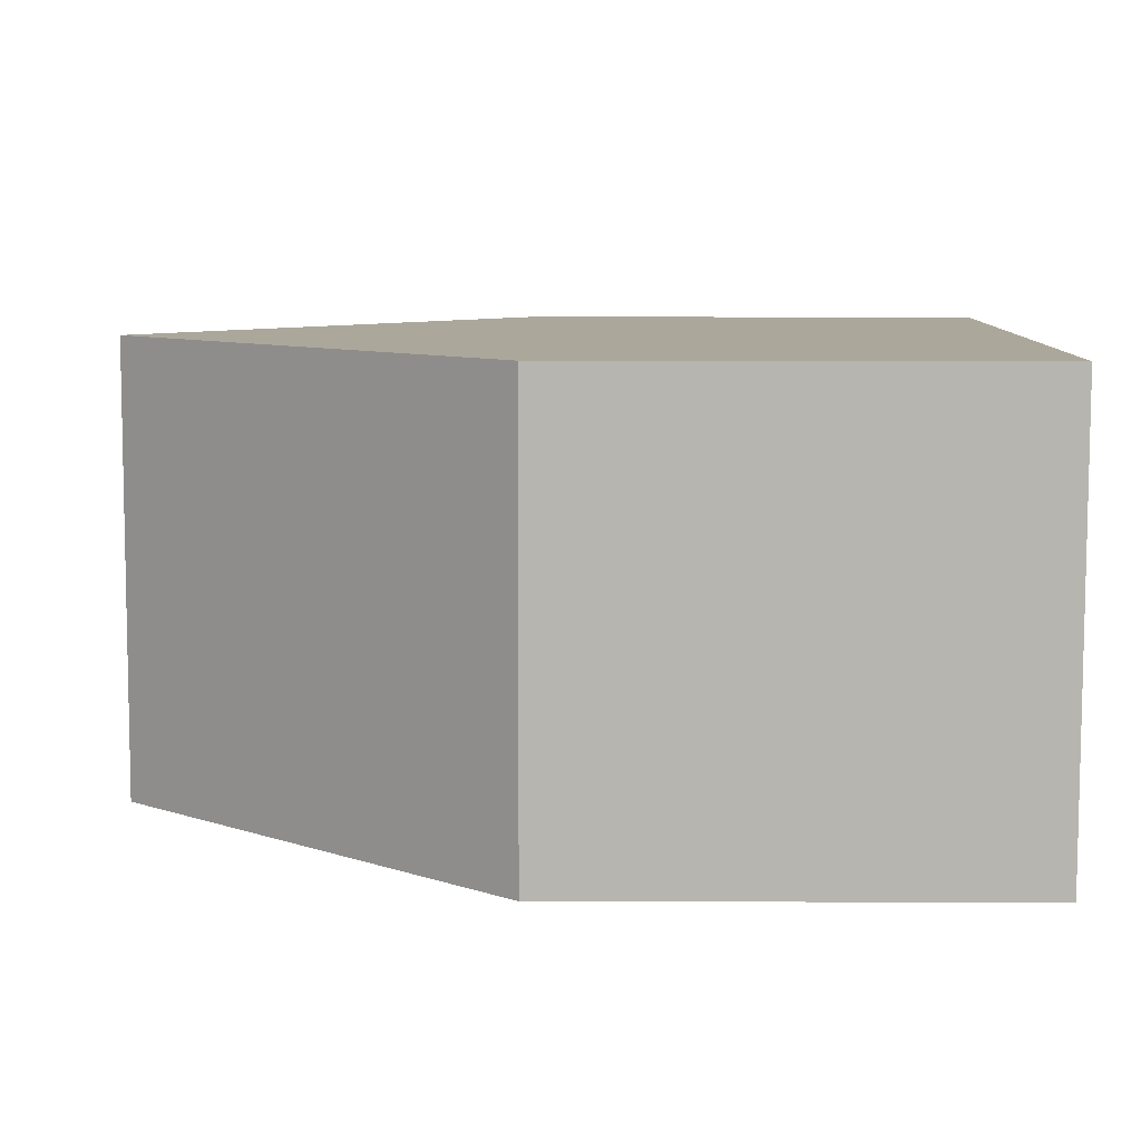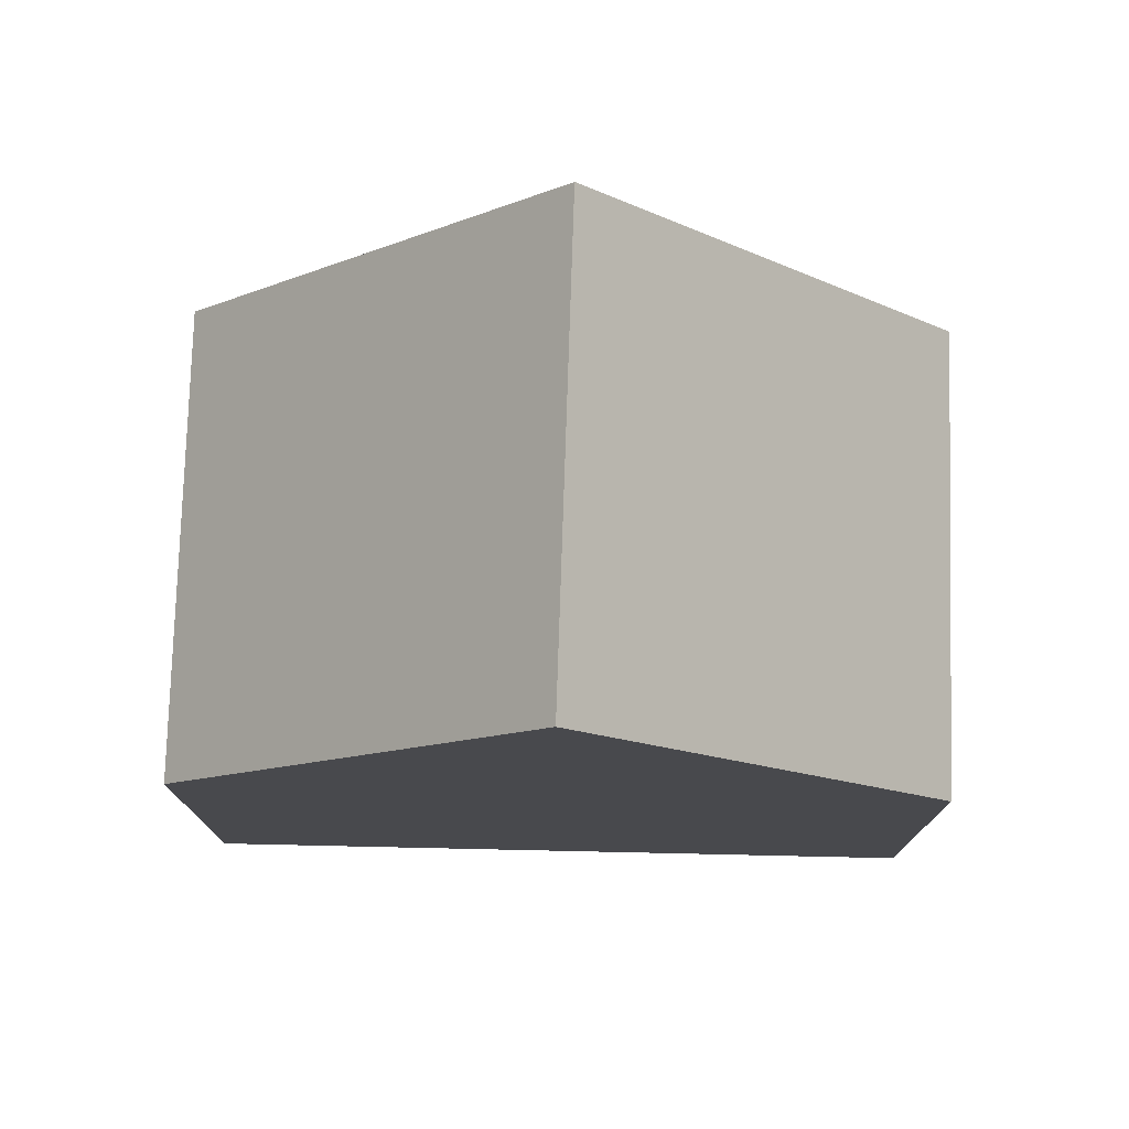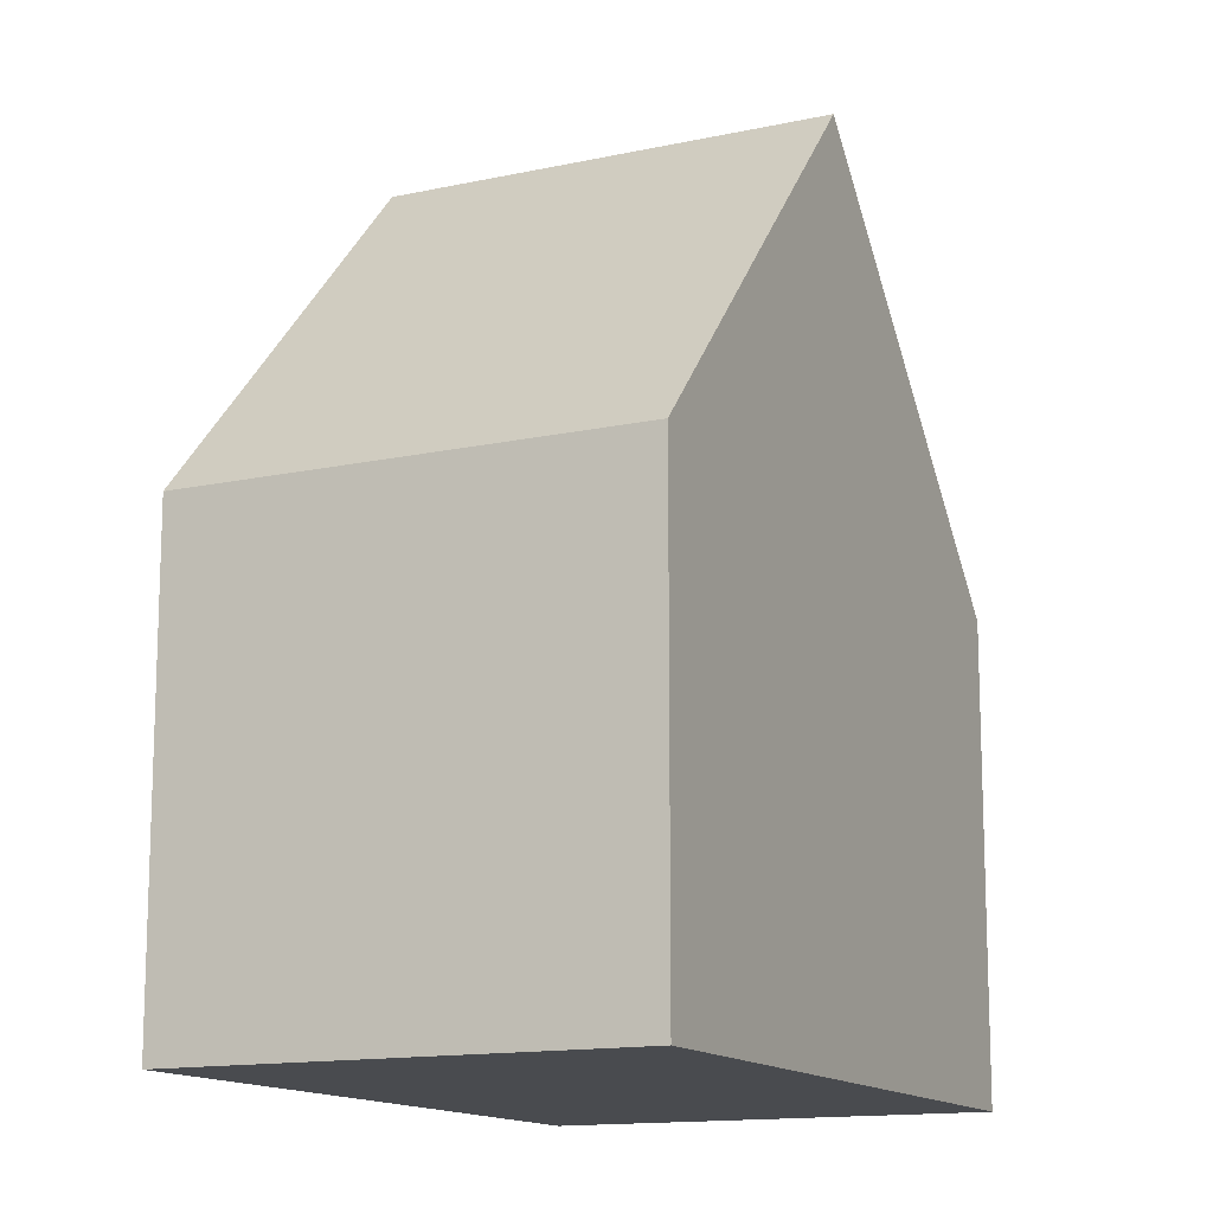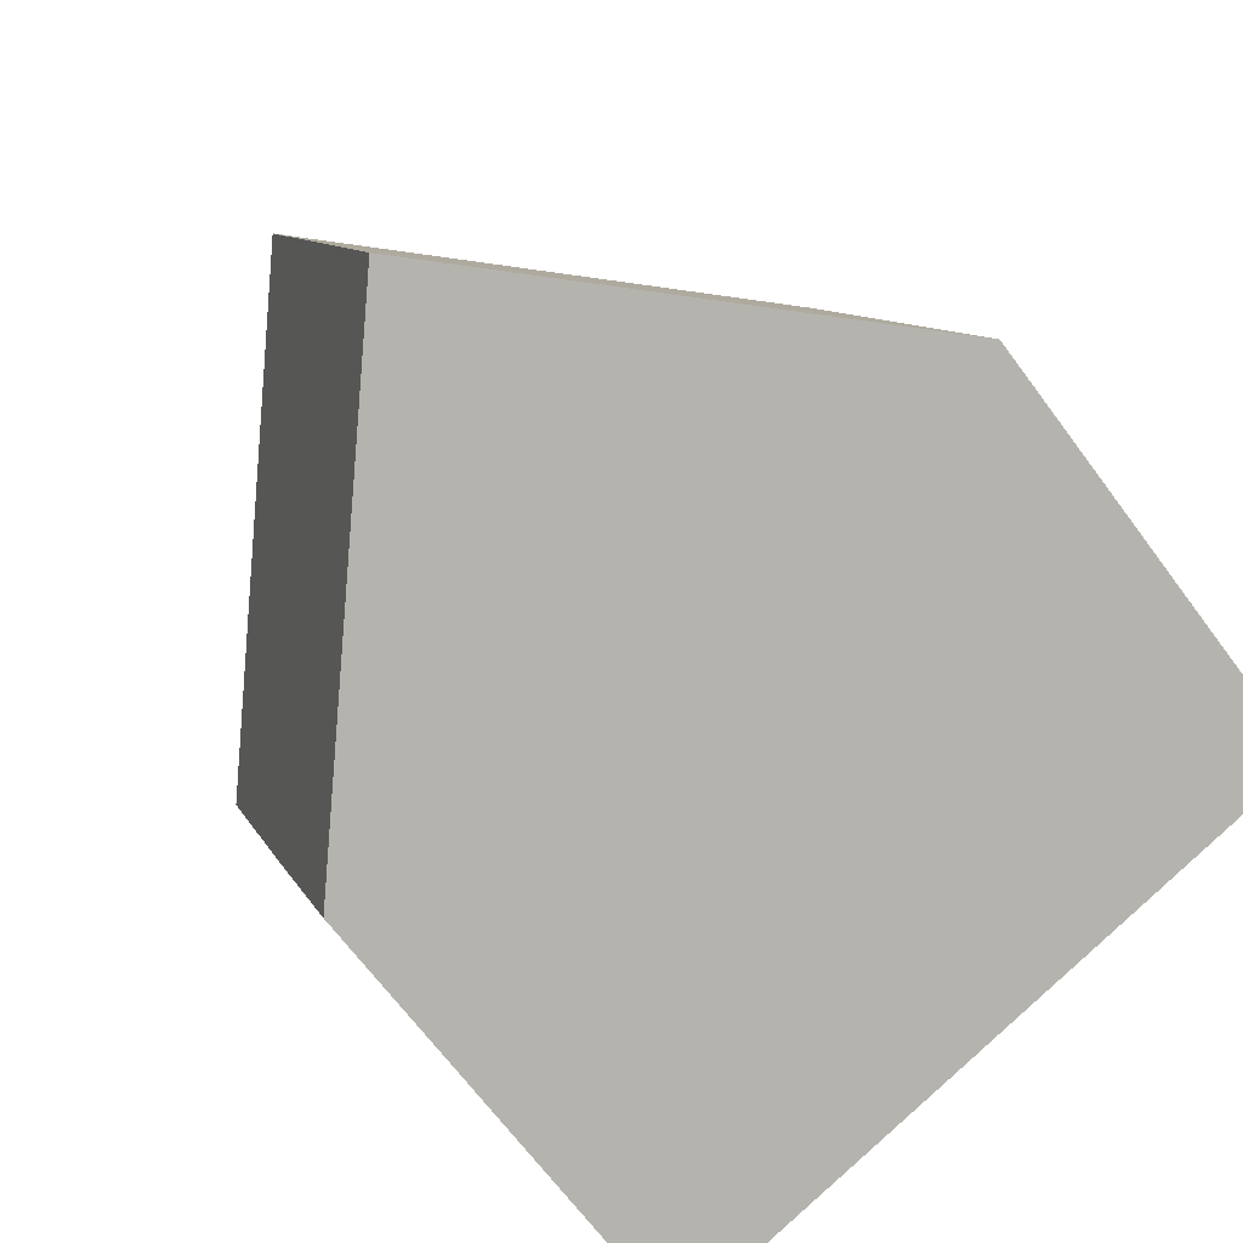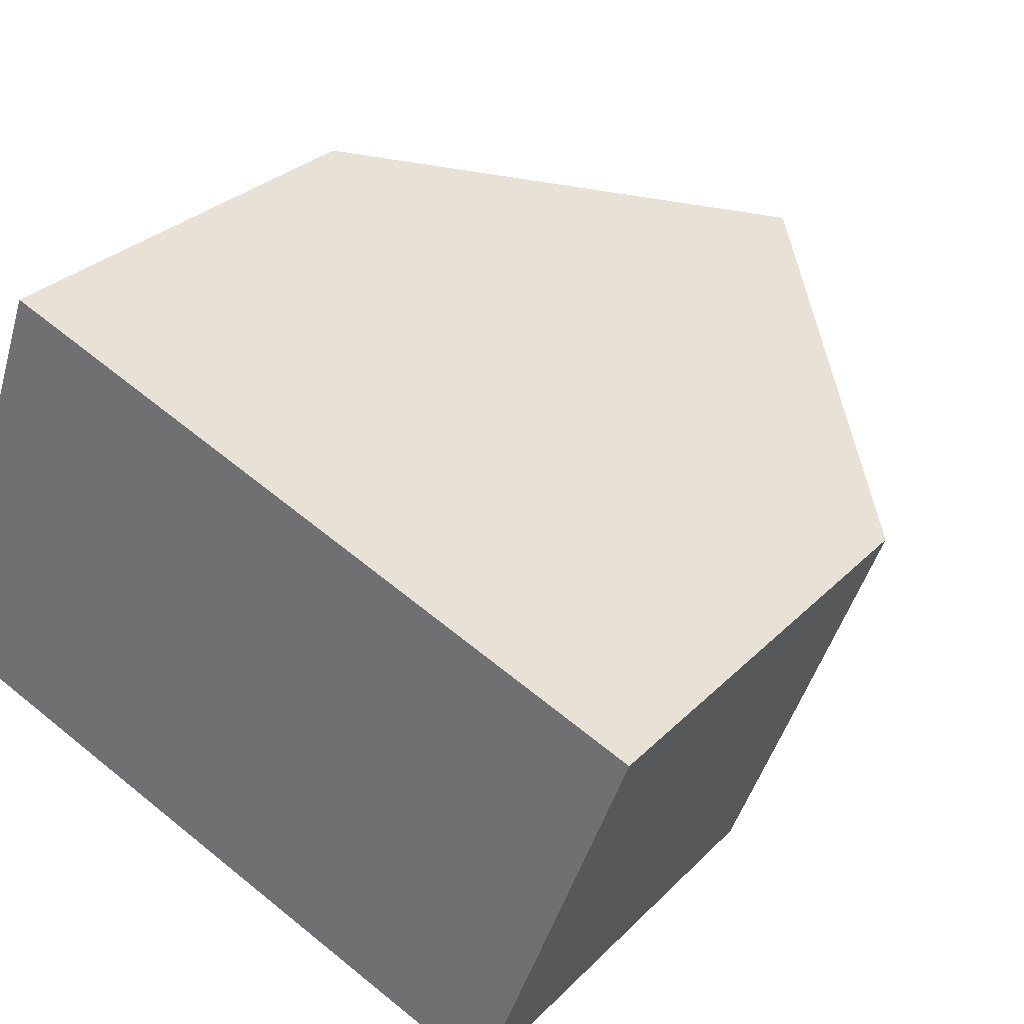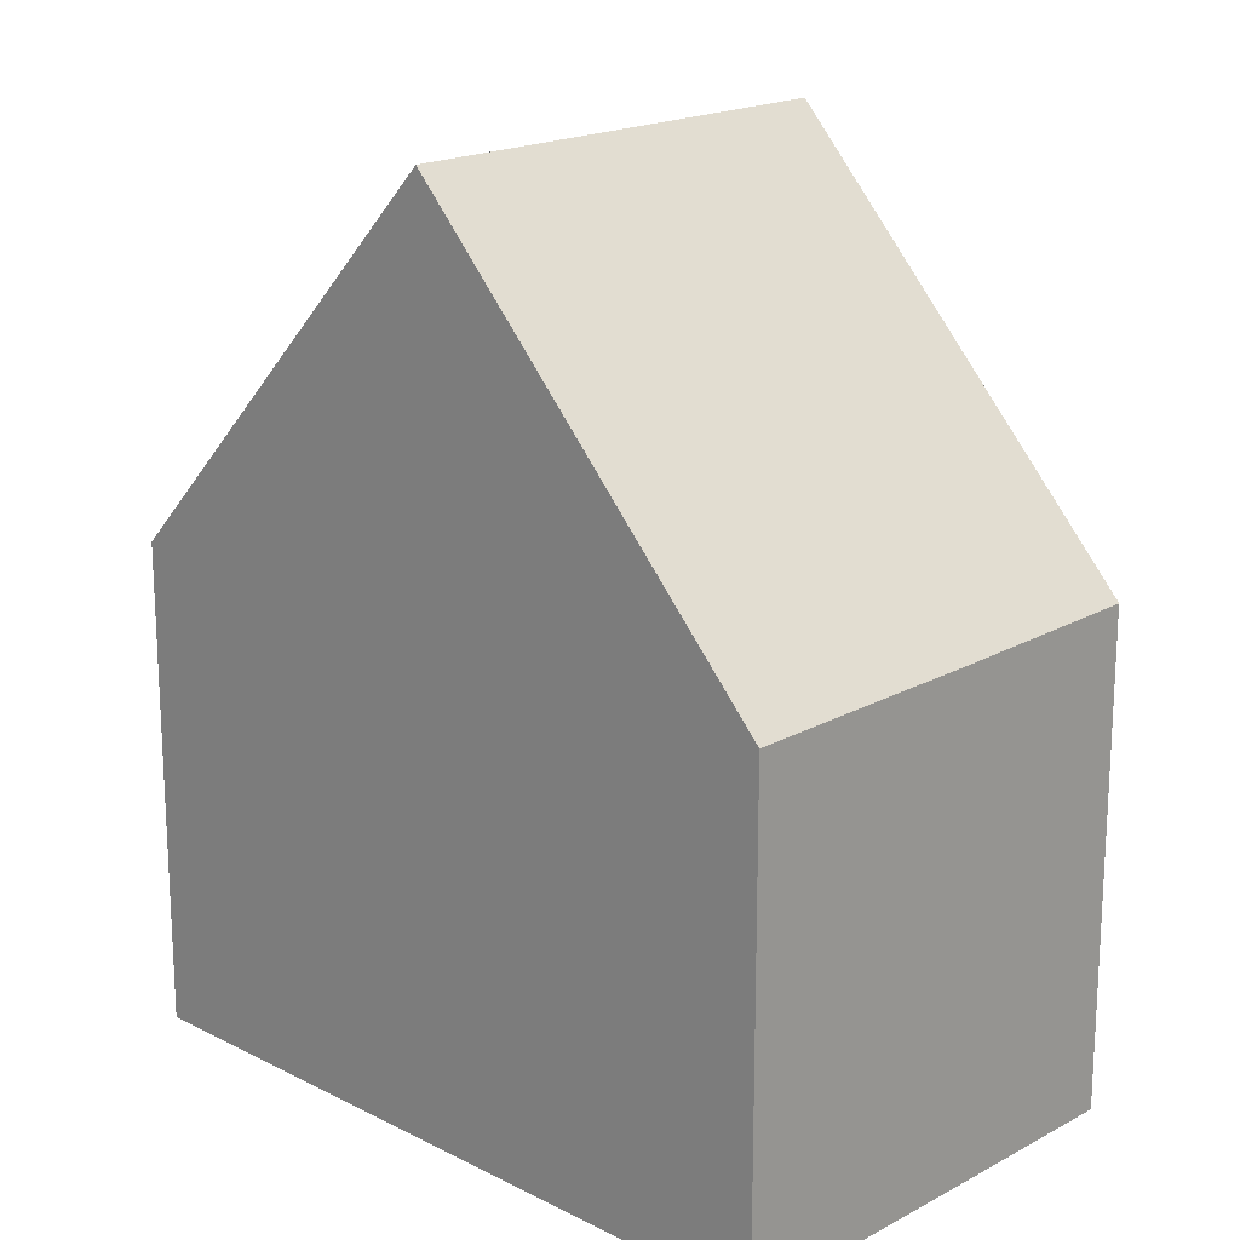
<metadata>
{"format":"obj","ext":"obj","renderer":"f3d","projection":"perspective","resolution":1024,"background":"white","views":[{"elev":28.7,"azim":-89.8,"up":"+Z"},{"elev":77.6,"azim":21.9,"up":"+Y"},{"elev":-13.7,"azim":-43.9,"up":"+Y"},{"elev":-68.5,"azim":-143.3,"up":"+Z"},{"elev":29.2,"azim":34.8,"up":"+Z"},{"elev":18.9,"azim":64.8,"up":"+Y"}]}
</metadata>
<code>
v  4.367 10.96 -1.61
v  9.579 6.037 -0.856
v  8.693 6.07 -3.204
v  10.72 6.012 2.211
v  6.353 10.96 3.855
v  0 6.023 3.688e-16
v  1.997 6.023 5.496
v  8.693 1.962e-16 -3.204
v  4.367 9.858e-17 -1.61
v  0 0 0
v  1.997 -3.365e-16 5.496
v  6.353 -2.361e-16 3.855
v  10.72 -1.354e-16 2.211
v  9.579 5.241e-17 -0.856
g defaultobject
f 1 2 3
f 2 1 4
f 4 1 5
f 6 5 1
f 5 6 7
f 3 6 1
f 6 3 8
f 6 8 9
f 6 9 10
f 10 7 6
f 7 10 11
f 7 4 5
f 4 7 11
f 4 11 12
f 4 12 13
f 2 8 3
f 8 2 4
f 8 4 14
f 14 4 13
f 9 11 10
f 11 9 12
f 12 9 8
f 12 8 13
f 13 8 14

</code>
